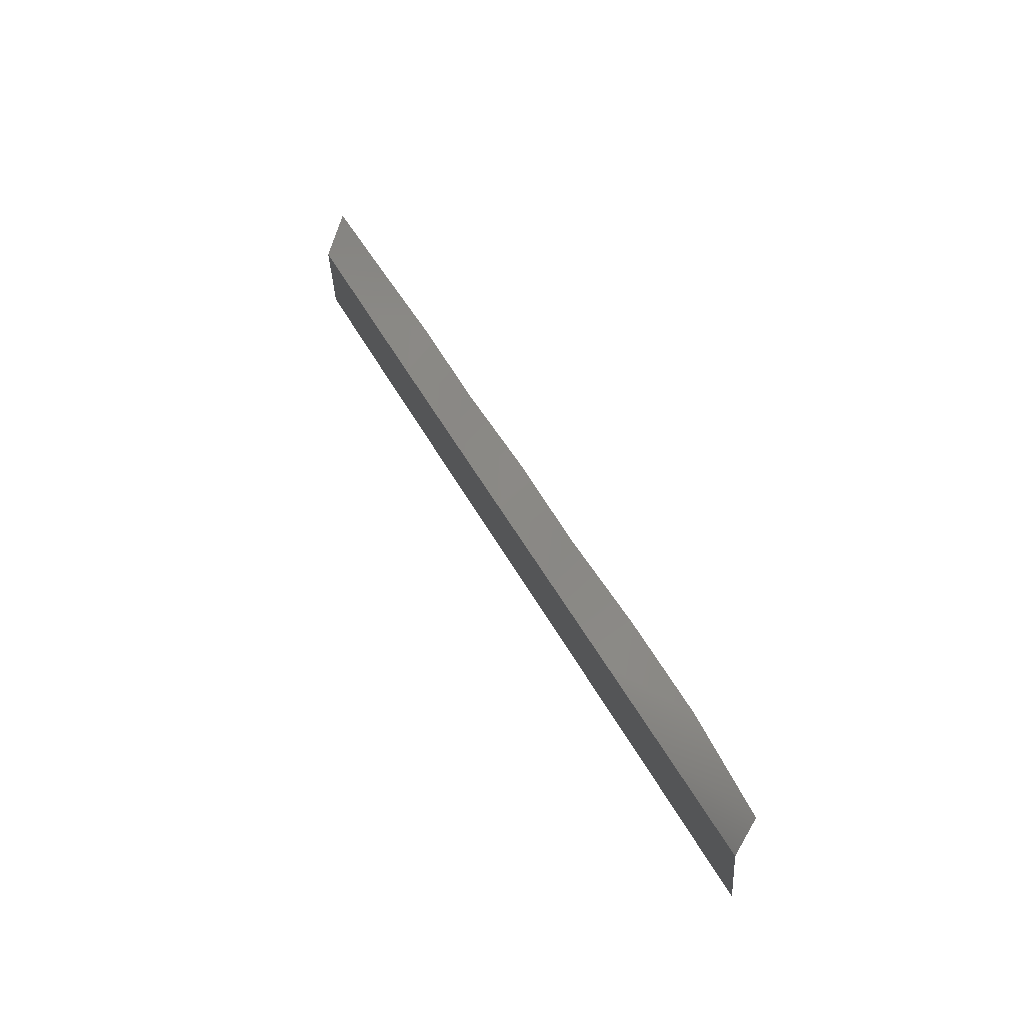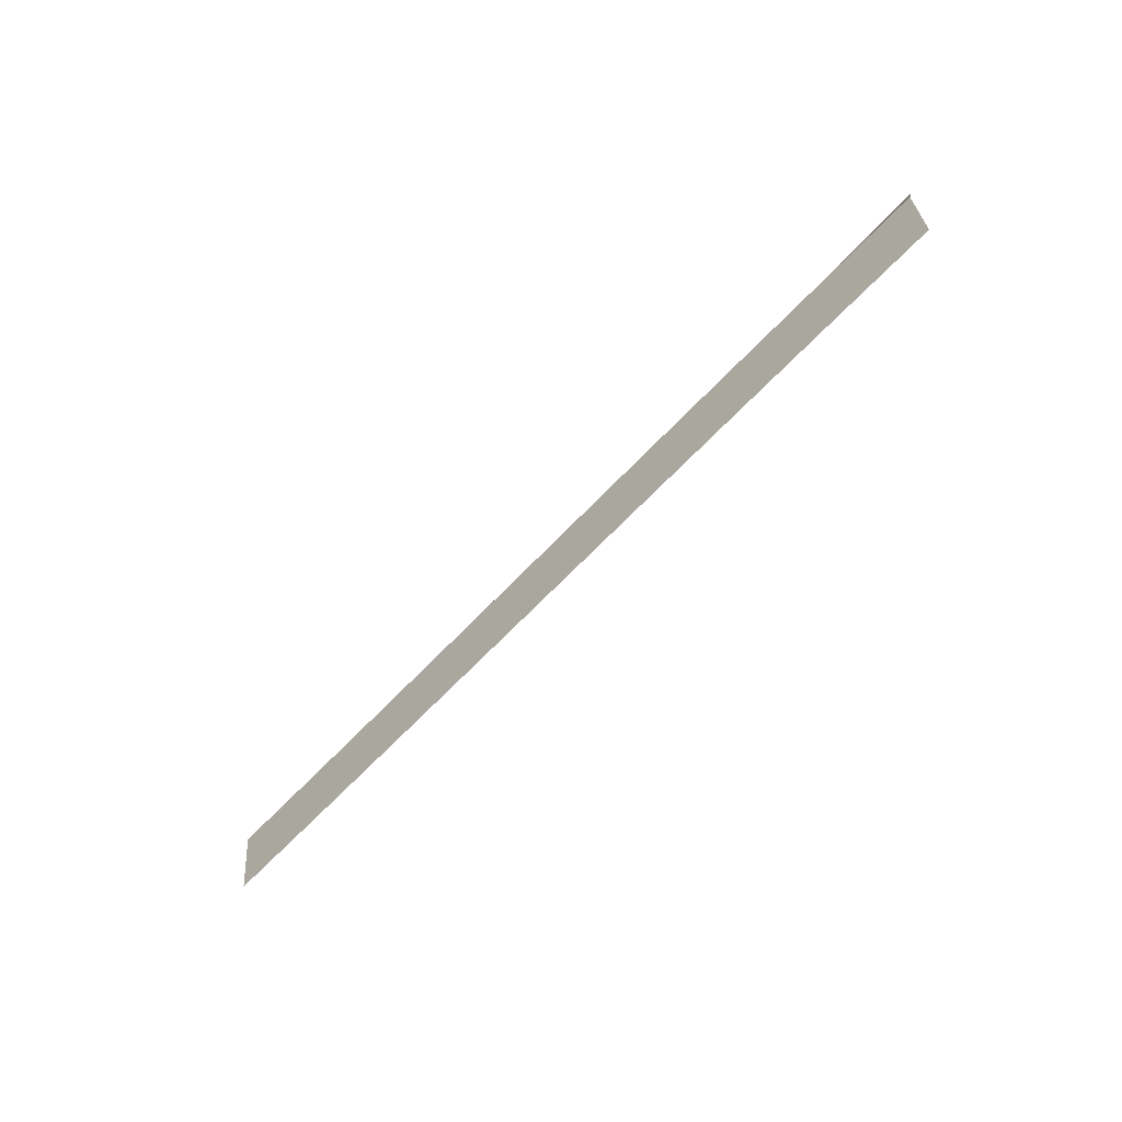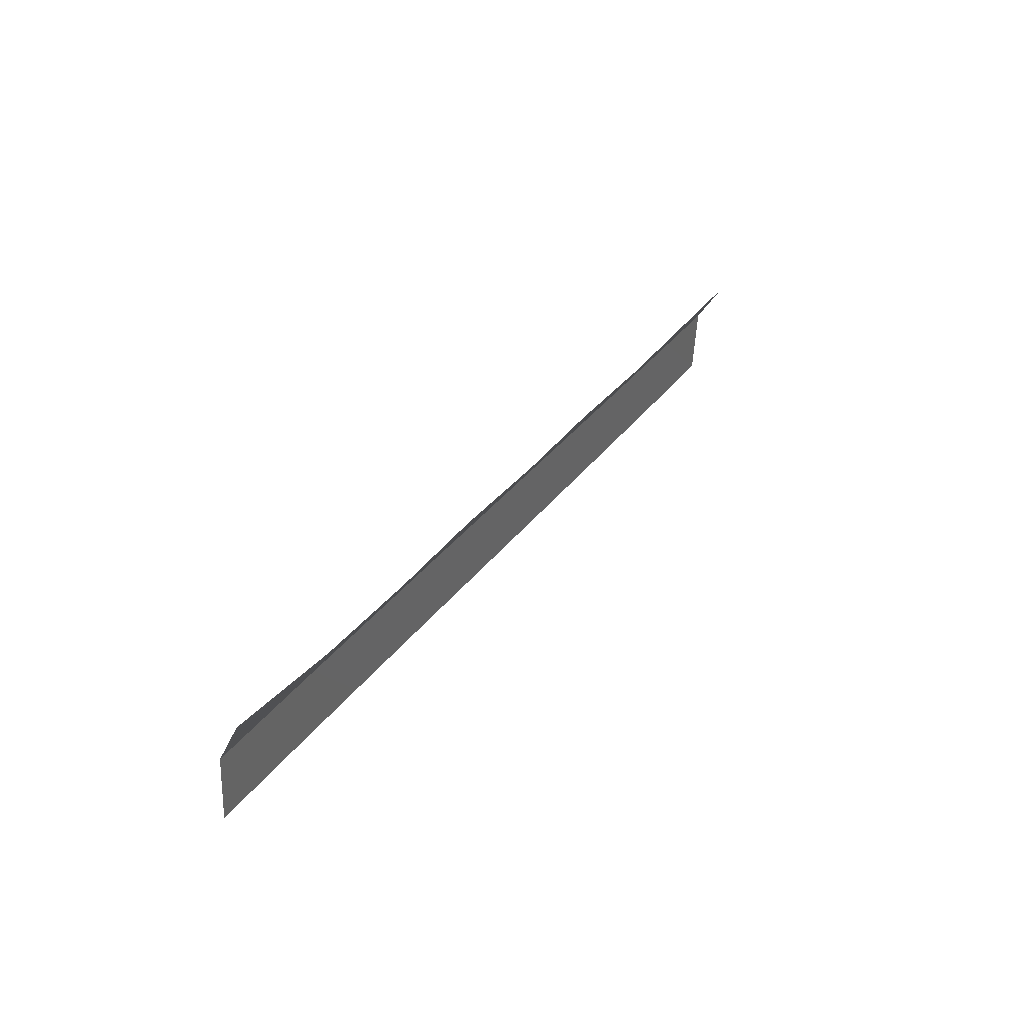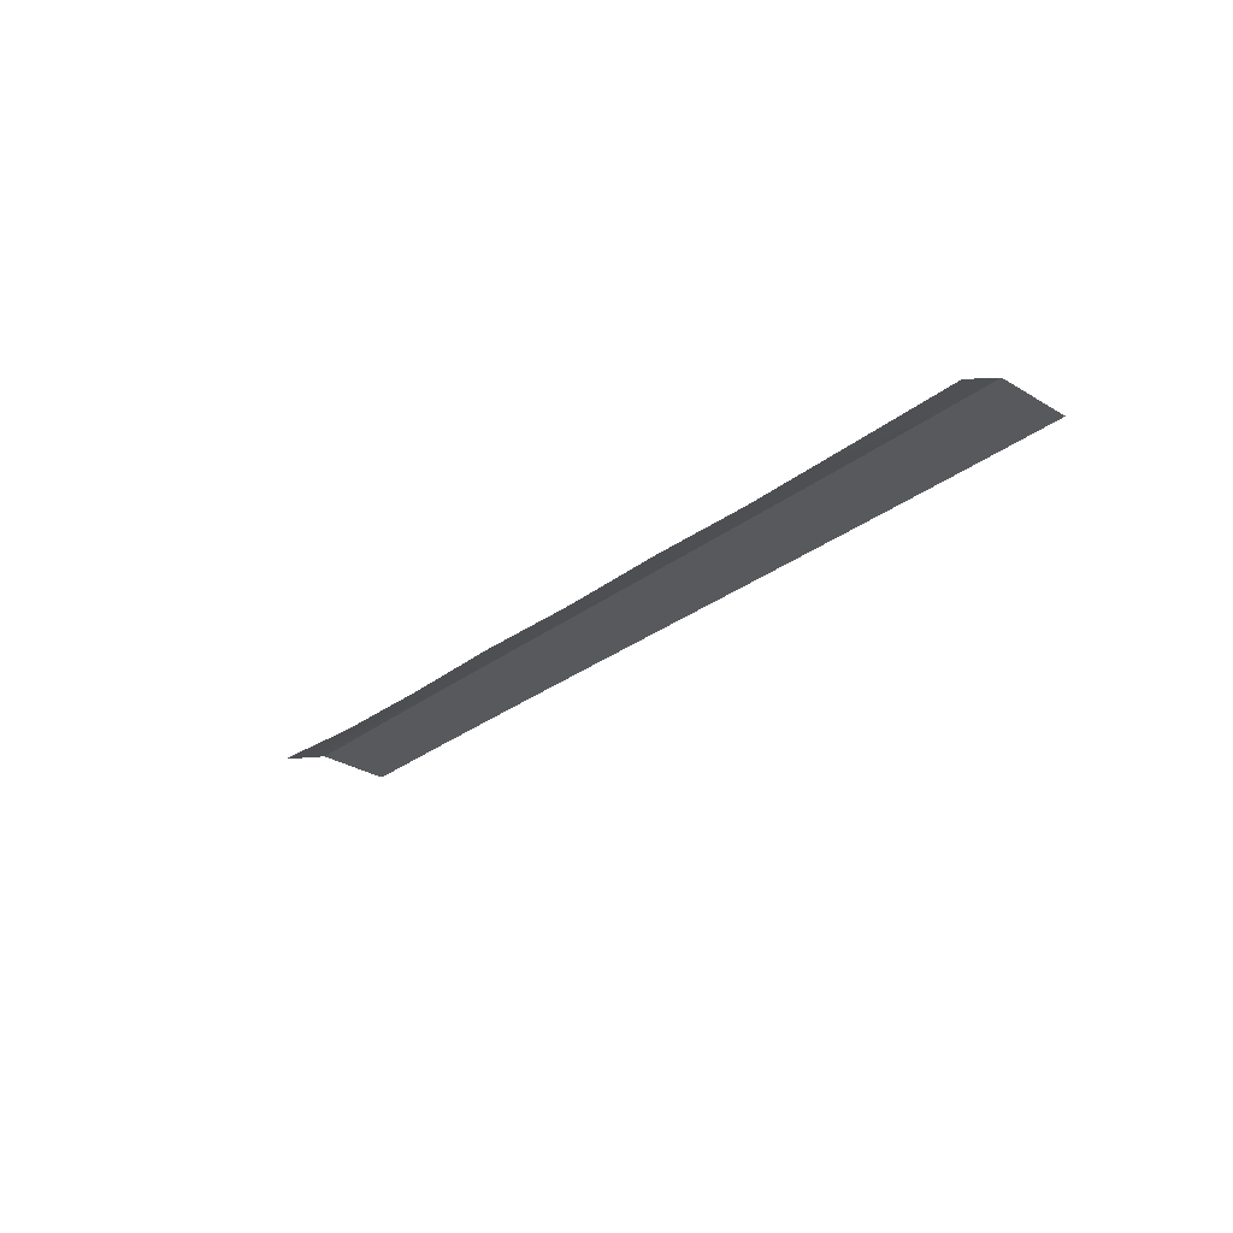
<metadata>
{"format":"obj","ext":"obj","renderer":"f3d","projection":"perspective","resolution":1024,"background":"white","views":[{"elev":54.2,"azim":-121.3,"up":"+Z"},{"elev":-53.7,"azim":-137.5,"up":"+Z"},{"elev":42.0,"azim":-63.4,"up":"+Z"},{"elev":-33.1,"azim":56.4,"up":"+Y"}]}
</metadata>
<code>
g SCutR17
v -586.7 29.37 50.84
v -586.7 29.37 50.84
v -586.3 29.37 53.97
v -586.3 29.37 53.97
v -586.3 29.37 53.97
v -586.3 29.37 53.97
v -586.1 28.51 55.99
v -586.1 28.51 55.99
v -581.6 28.96 50.31
v -581.6 28.96 50.31
v -581.2 28.96 53.44
v -581.2 28.96 53.44
v -581.2 28.96 53.44
v -581.2 28.96 53.44
v -581 27.74 55.46
v -581 27.74 55.46
v -576.5 28.56 49.75
v -576.5 28.56 49.75
v -576.2 28.56 52.88
v -576.2 28.56 52.88
v -576.2 28.56 52.88
v -576.2 28.56 52.88
v -575.9 27.27 54.9
v -575.9 27.27 54.9
v -571.5 28.15 49.17
v -571.5 28.15 49.17
v -571.1 28.15 52.3
v -571.1 28.15 52.3
v -571.1 28.15 52.3
v -571.1 28.15 52.3
v -570.9 26.96 54.32
v -570.9 26.96 54.32
v -566.5 27.75 48.59
v -566.5 27.75 48.59
v -566.1 27.75 51.73
v -566.1 27.75 51.73
v -566.1 27.75 51.73
v -566.1 27.75 51.73
v -565.9 26.47 53.75
v -565.9 26.47 53.75
v -561.5 27.35 48.01
v -561.5 27.35 48.01
v -561.1 27.35 51.14
v -561.1 27.35 51.14
v -561.1 27.35 51.14
v -561.1 27.35 51.14
v -560.9 26.15 53.17
v -560.9 26.15 53.17
v -556.5 26.94 47.43
v -556.5 26.94 47.43
v -556.1 26.94 50.57
v -556.1 26.94 50.57
v -556.1 26.94 50.57
v -556.1 26.94 50.57
v -555.9 25.66 52.59
v -555.9 25.66 52.59
v -551.5 26.54 46.88
v -551.5 26.54 46.88
v -551.1 26.54 50.02
v -551.1 26.54 50.02
v -551.1 26.54 50.02
v -551.1 26.54 50.02
v -550.9 25.34 52.05
v -550.9 25.34 52.05
v -546.5 26.14 46.36
v -546.5 26.14 46.36
v -546.2 26.14 49.51
v -546.2 26.14 49.51
v -546.2 26.14 49.51
v -546.2 26.14 49.51
v -546 25 51.53
v -546 25 51.53
f 9 1 3
f 11 9 3
f 13 5 7
f 15 13 7
f 17 9 11
f 19 17 11
f 21 13 15
f 23 21 15
f 25 17 19
f 27 25 19
f 29 21 23
f 31 29 23
f 33 25 27
f 35 33 27
f 37 29 31
f 39 37 31
f 41 33 35
f 43 41 35
f 45 37 39
f 47 45 39
f 49 41 43
f 51 49 43
f 53 45 47
f 55 53 47
f 57 49 51
f 59 57 51
f 61 53 55
f 63 61 55
f 65 57 59
f 67 65 59
f 69 61 63
f 71 69 63

</code>
